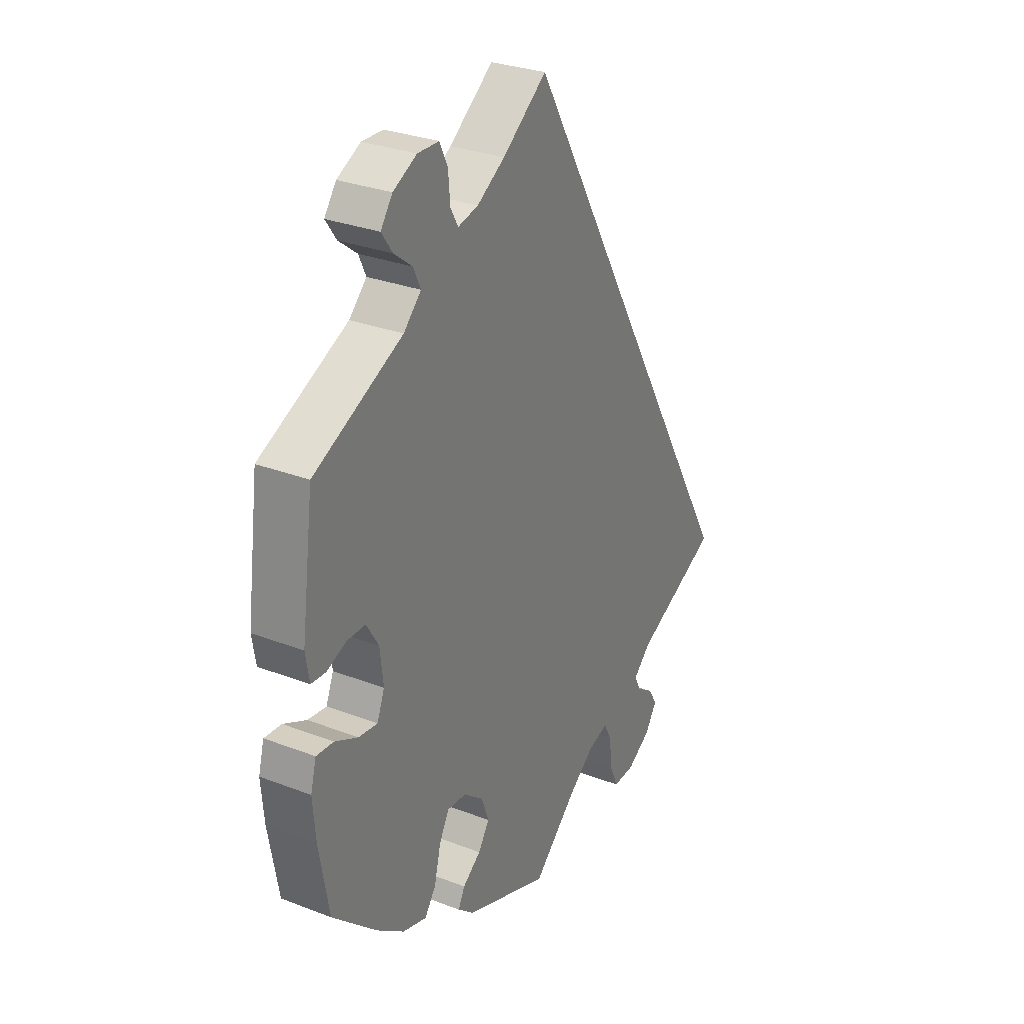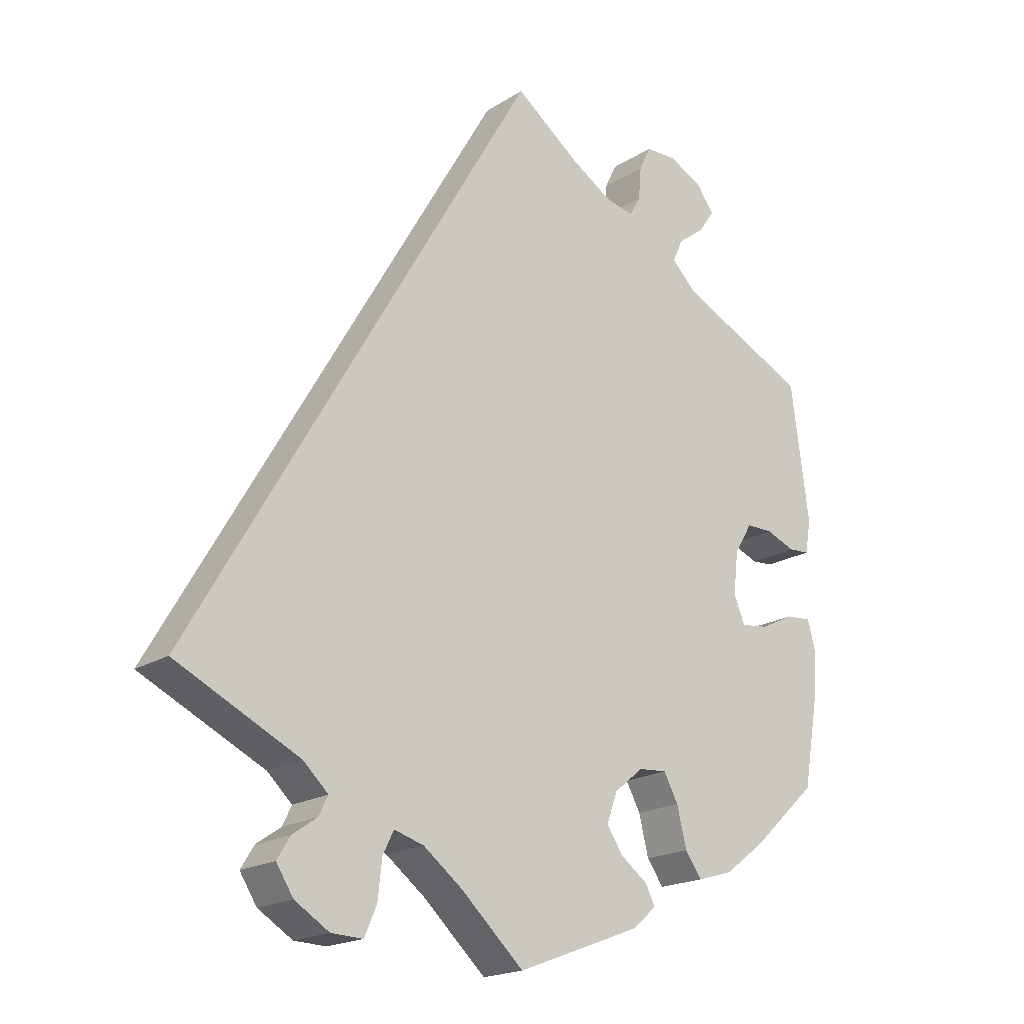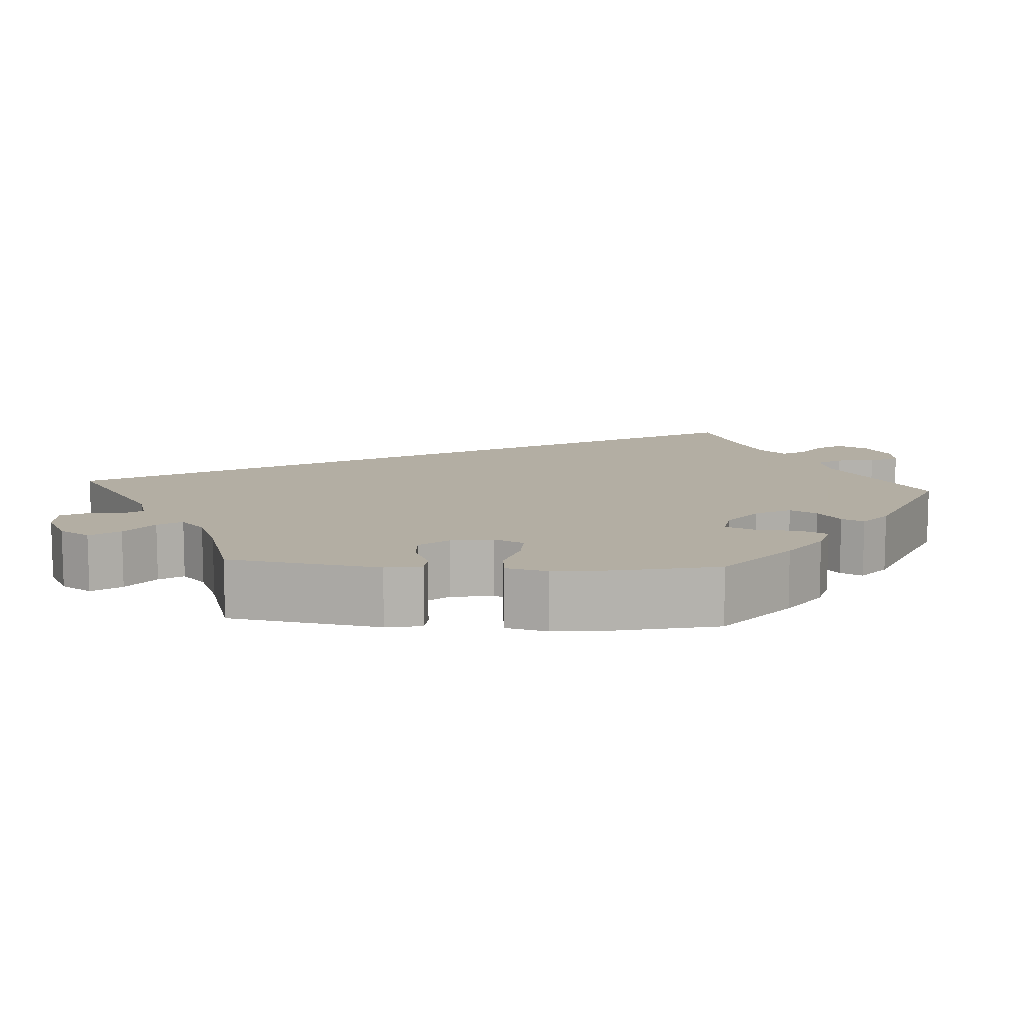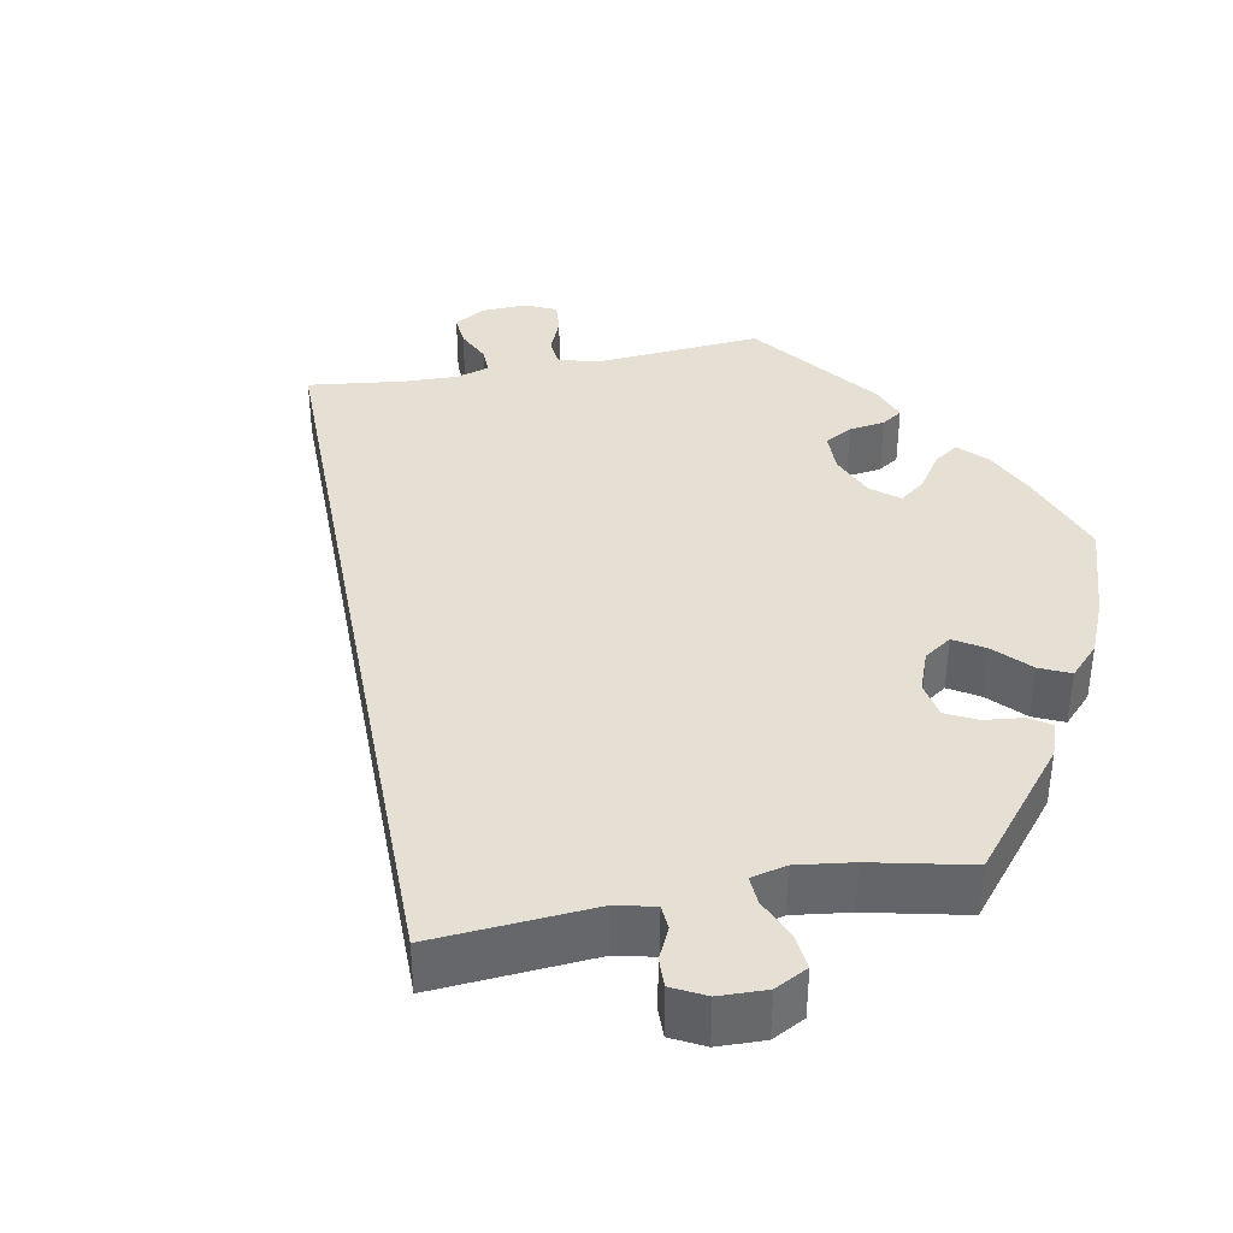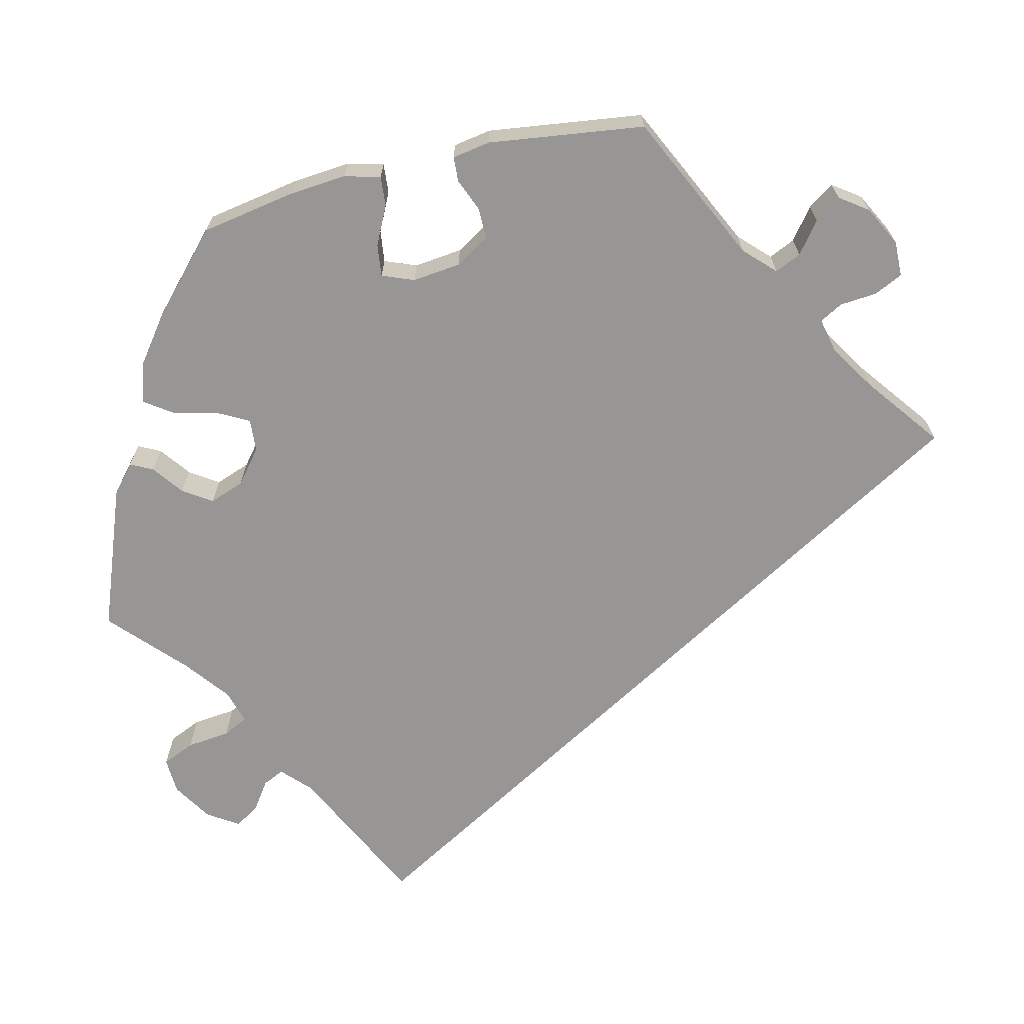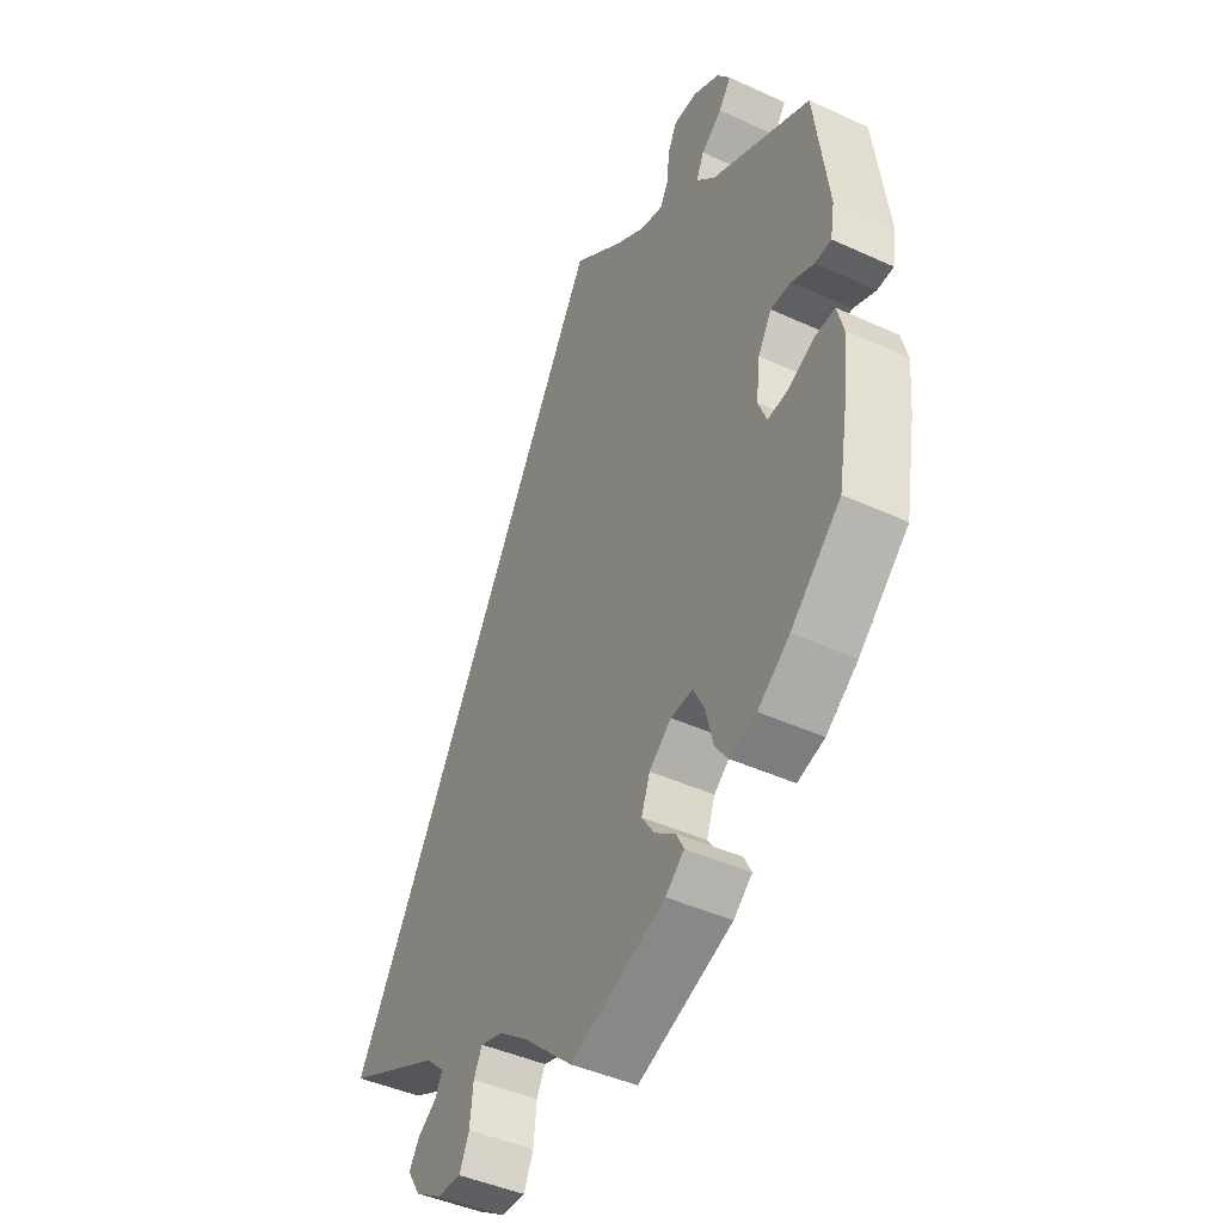
<metadata>
{"format":"obj","ext":"obj","renderer":"f3d","projection":"perspective","resolution":1024,"background":"white","views":[{"elev":29.6,"azim":-60.5,"up":"+Z"},{"elev":-19.2,"azim":139.7,"up":"+Z"},{"elev":10.9,"azim":-146.1,"up":"+Y"},{"elev":38.2,"azim":139.1,"up":"+Y"},{"elev":-67.8,"azim":-76.5,"up":"+Y"},{"elev":-44.0,"azim":-118.3,"up":"+Z"}]}
</metadata>
<code>
v 0.32 0.07 -0.376
v 0.284 0.07 -0.41
v 0.297 0.07 -0.437
v 0.333 0.07 -0.462
v 0.352 0.07 -0.493
v 0.327 0.07 -0.532
v 0.277 0.07 -0.563
v 0.231 0.07 -0.565
v 0.213 0.07 -0.524
v 0.207 0.07 -0.469
v 0.191 0.07 -0.437
v 0.148 0.07 -0.45
v 0.092 0.07 -0.493
v 0 0.07 -0.578
v -0.18 0.07 -0.51
v -0.215 0.07 -0.48
v -0.201 0.07 -0.452
v -0.162 0.07 -0.423
v -0.138 0.07 -0.387
v -0.154 0.07 -0.343
v -0.196 0.07 -0.309
v -0.237 0.07 -0.306
v -0.258 0.07 -0.345
v -0.272 0.07 -0.402
v -0.296 0.07 -0.436
v -0.347 0.07 -0.421
v -0.407 0.07 -0.376
v -0.501 0.07 -0.289
v -0.522 0.07 -0.168
v -0.528 0.07 -0.097
v -0.516 0.07 -0.052
v -0.479 0.07 -0.055
v -0.43 0.07 -0.079
v -0.39 0.07 -0.084
v -0.374 0.07 -0.044
v -0.381 0.07 0.017
v -0.407 0.07 0.06
v -0.446 0.07 0.06
v -0.488 0.07 0.043
v -0.519 0.07 0.045
v -0.527 0.07 0.093
v -0.501 0.07 0.289
v -0.313 0.07 0.379
v -0.276 0.07 0.416
v -0.291 0.07 0.449
v -0.33 0.07 0.479
v -0.353 0.07 0.512
v -0.328 0.07 0.547
v -0.278 0.07 0.573
v -0.233 0.07 0.572
v -0.216 0.07 0.536
v -0.212 0.07 0.489
v -0.196 0.07 0.46
v -0.153 0.07 0.47
v -0.094 0.07 0.507
v 0 0.07 0.578
v 0.5 0.07 -0.289
v 0.32 0 -0.376
v 0.284 0 -0.41
v 0.297 0 -0.437
v 0.333 0 -0.462
v 0.352 0 -0.493
v 0.327 0 -0.532
v 0.277 0 -0.563
v 0.231 0 -0.565
v 0.213 0 -0.524
v 0.207 0 -0.469
v 0.191 0 -0.437
v 0.148 0 -0.45
v 0.092 0 -0.493
v 0 0 -0.578
v -0.18 0 -0.51
v -0.215 0 -0.48
v -0.201 0 -0.452
v -0.162 0 -0.423
v -0.138 0 -0.387
v -0.154 0 -0.343
v -0.196 0 -0.309
v -0.237 0 -0.306
v -0.258 0 -0.345
v -0.272 0 -0.402
v -0.296 0 -0.436
v -0.347 0 -0.421
v -0.407 0 -0.376
v -0.501 0 -0.289
v -0.522 0 -0.168
v -0.528 0 -0.097
v -0.516 0 -0.052
v -0.479 0 -0.055
v -0.43 0 -0.079
v -0.39 0 -0.084
v -0.374 0 -0.044
v -0.381 0 0.017
v -0.407 0 0.06
v -0.446 0 0.06
v -0.488 0 0.043
v -0.519 0 0.045
v -0.527 0 0.093
v -0.501 0 0.289
v -0.313 0 0.379
v -0.276 0 0.416
v -0.291 0 0.449
v -0.33 0 0.479
v -0.353 0 0.512
v -0.328 0 0.547
v -0.278 0 0.573
v -0.233 0 0.572
v -0.216 0 0.536
v -0.212 0 0.489
v -0.196 0 0.46
v -0.153 0 0.47
v -0.094 0 0.507
v 0 0 0.578
v 0.5 0 -0.289
f 55 56 57 1
f 54 55 1 2
f 53 54 2 3
f 49 50 51 52
f 49 52 53 3
f 45 46 47 48
f 44 45 48 49
f 40 41 42 43
f 38 39 40 43
f 37 38 43 44
f 36 37 44
f 35 36 44
f 30 31 32 33
f 30 33 34
f 29 30 34
f 28 29 34
f 27 28 34
f 26 27 34 35
f 23 24 25 26
f 22 23 26 35
f 15 16 17 18
f 13 14 15 18
f 12 13 18 19
f 11 12 19 20
f 7 8 9 10
f 7 10 11
f 6 7 11
f 3 4 5 6
f 44 49 3 6
f 21 22 35 44
f 11 20 21 44
f 6 11 44
f 58 114 113 112
f 59 58 112 111
f 60 59 111 110
f 109 108 107 106
f 60 110 109 106
f 105 104 103 102
f 106 105 102 101
f 100 99 98 97
f 100 97 96 95
f 101 100 95 94
f 101 94 93
f 101 93 92
f 90 89 88 87
f 91 90 87
f 91 87 86
f 91 86 85
f 91 85 84
f 92 91 84 83
f 83 82 81 80
f 92 83 80 79
f 75 74 73 72
f 75 72 71 70
f 76 75 70 69
f 77 76 69 68
f 67 66 65 64
f 68 67 64
f 68 64 63
f 63 62 61 60
f 63 60 106 101
f 101 92 79 78
f 101 78 77 68
f 101 68 63
f 1 58 59 2
f 2 59 60 3
f 3 60 61 4
f 4 61 62 5
f 5 62 63 6
f 6 63 64 7
f 7 64 65 8
f 8 65 66 9
f 9 66 67 10
f 10 67 68 11
f 11 68 69 12
f 12 69 70 13
f 13 70 71 14
f 14 71 72 15
f 15 72 73 16
f 16 73 74 17
f 17 74 75 18
f 18 75 76 19
f 19 76 77 20
f 20 77 78 21
f 21 78 79 22
f 22 79 80 23
f 23 80 81 24
f 24 81 82 25
f 25 82 83 26
f 26 83 84 27
f 27 84 85 28
f 28 85 86 29
f 29 86 87 30
f 30 87 88 31
f 31 88 89 32
f 32 89 90 33
f 33 90 91 34
f 34 91 92 35
f 35 92 93 36
f 36 93 94 37
f 37 94 95 38
f 38 95 96 39
f 39 96 97 40
f 40 97 98 41
f 41 98 99 42
f 42 99 100 43
f 43 100 101 44
f 44 101 102 45
f 45 102 103 46
f 46 103 104 47
f 47 104 105 48
f 48 105 106 49
f 49 106 107 50
f 50 107 108 51
f 51 108 109 52
f 52 109 110 53
f 53 110 111 54
f 54 111 112 55
f 55 112 113 56
f 56 113 114 57
f 57 114 58 1

</code>
